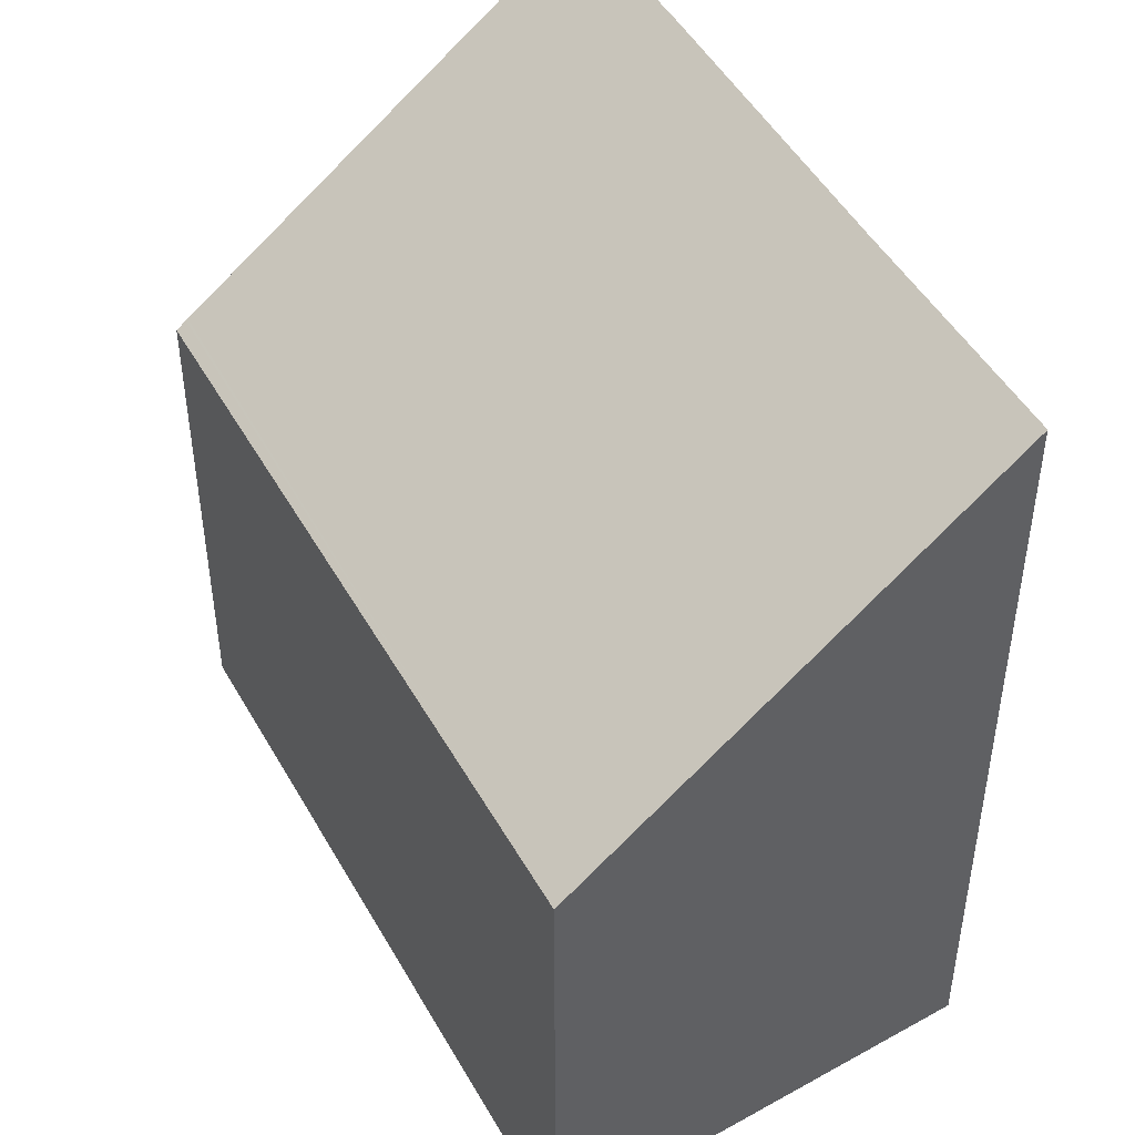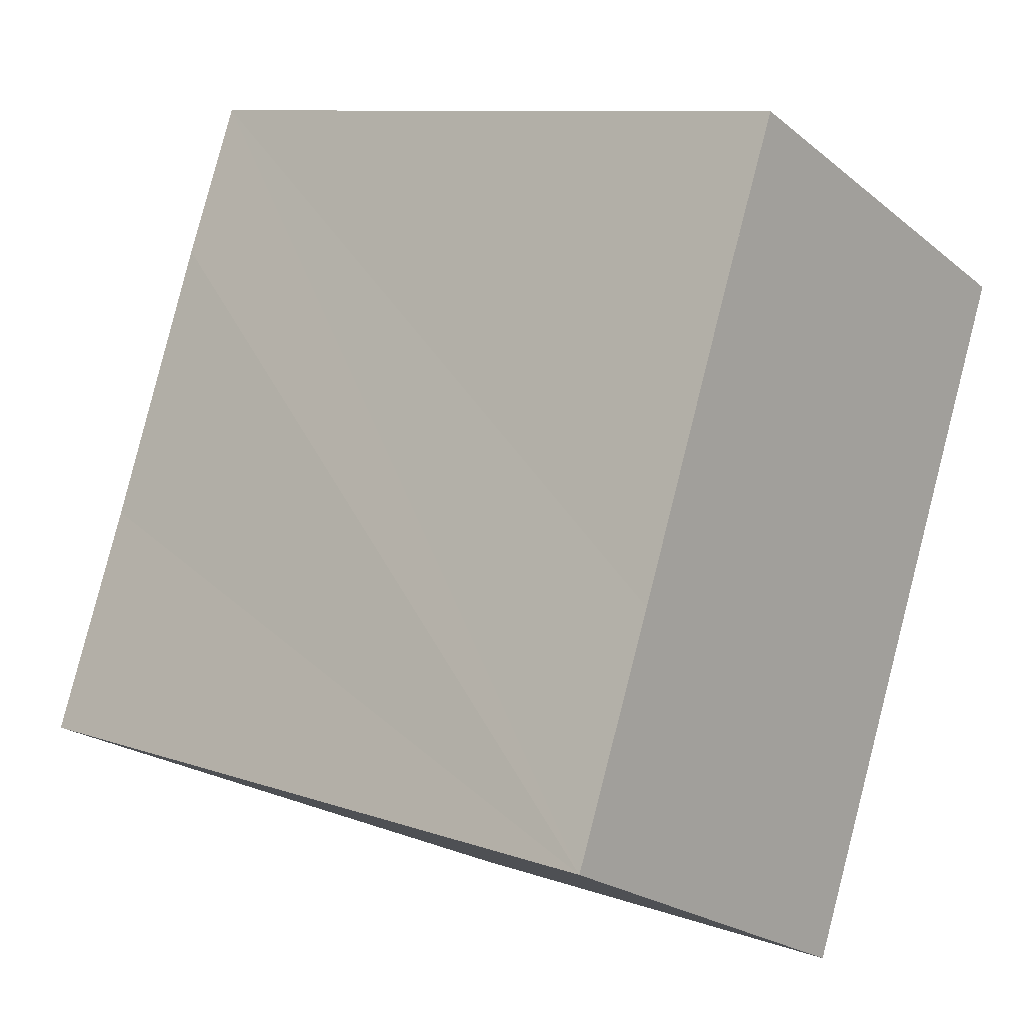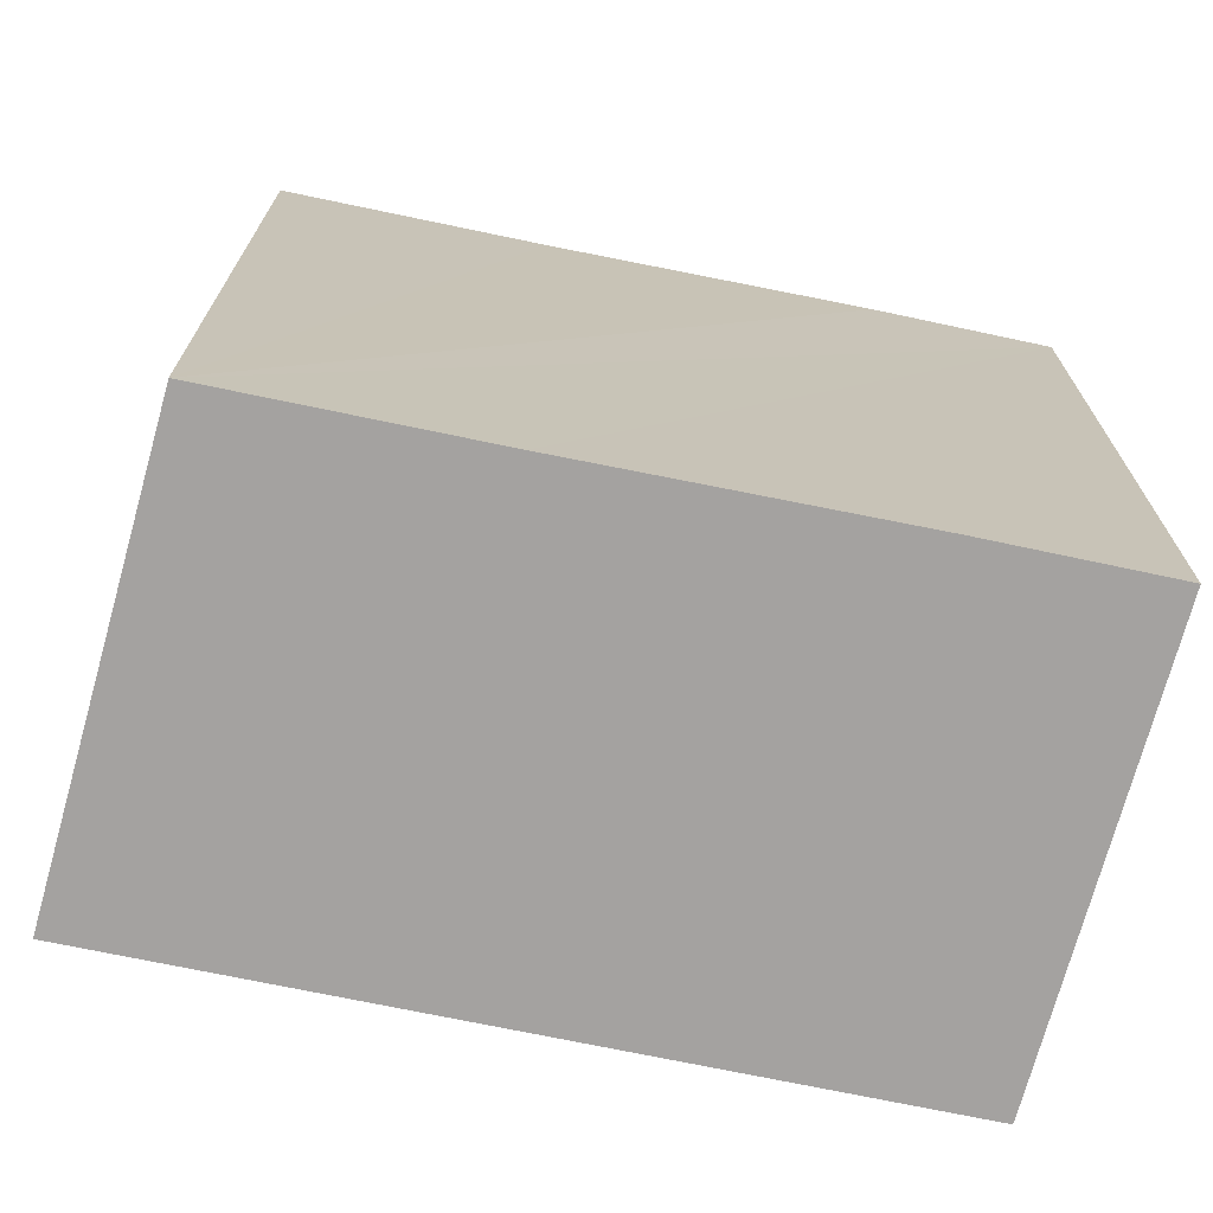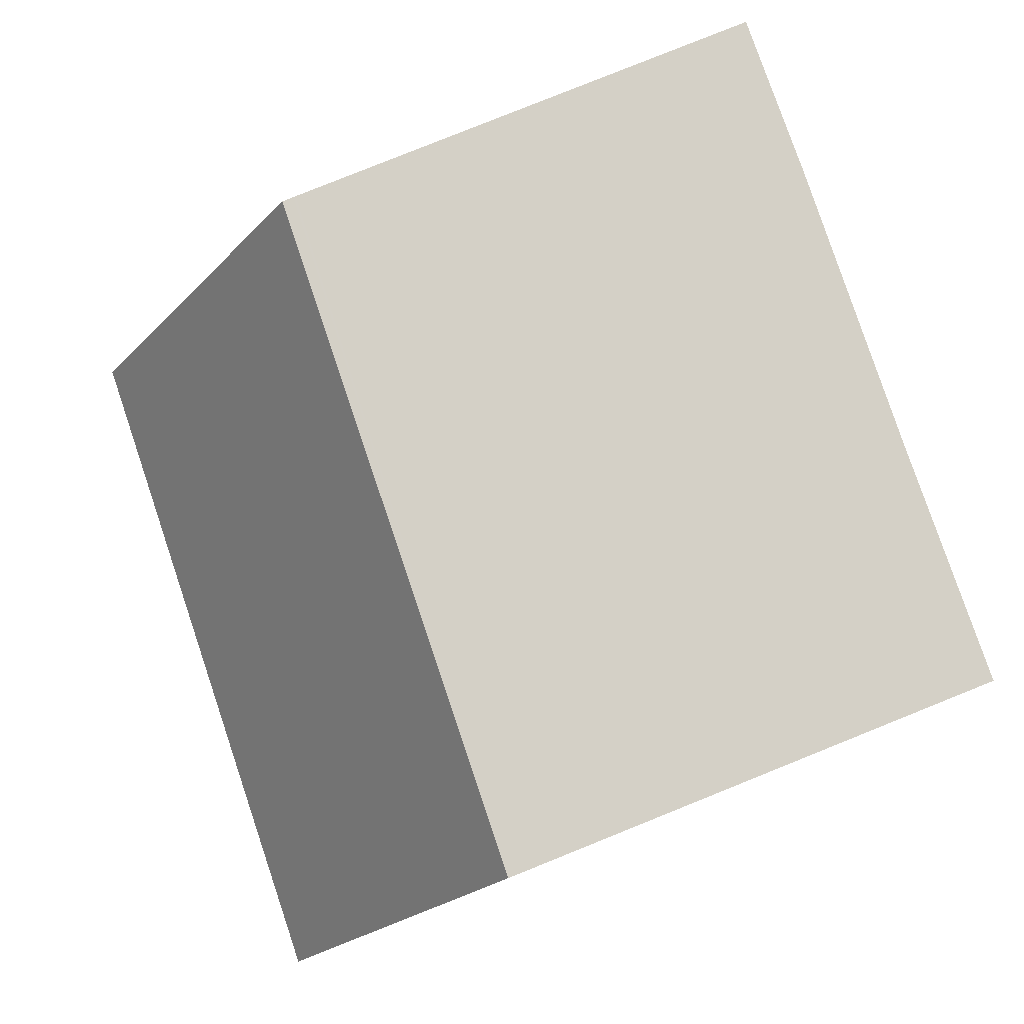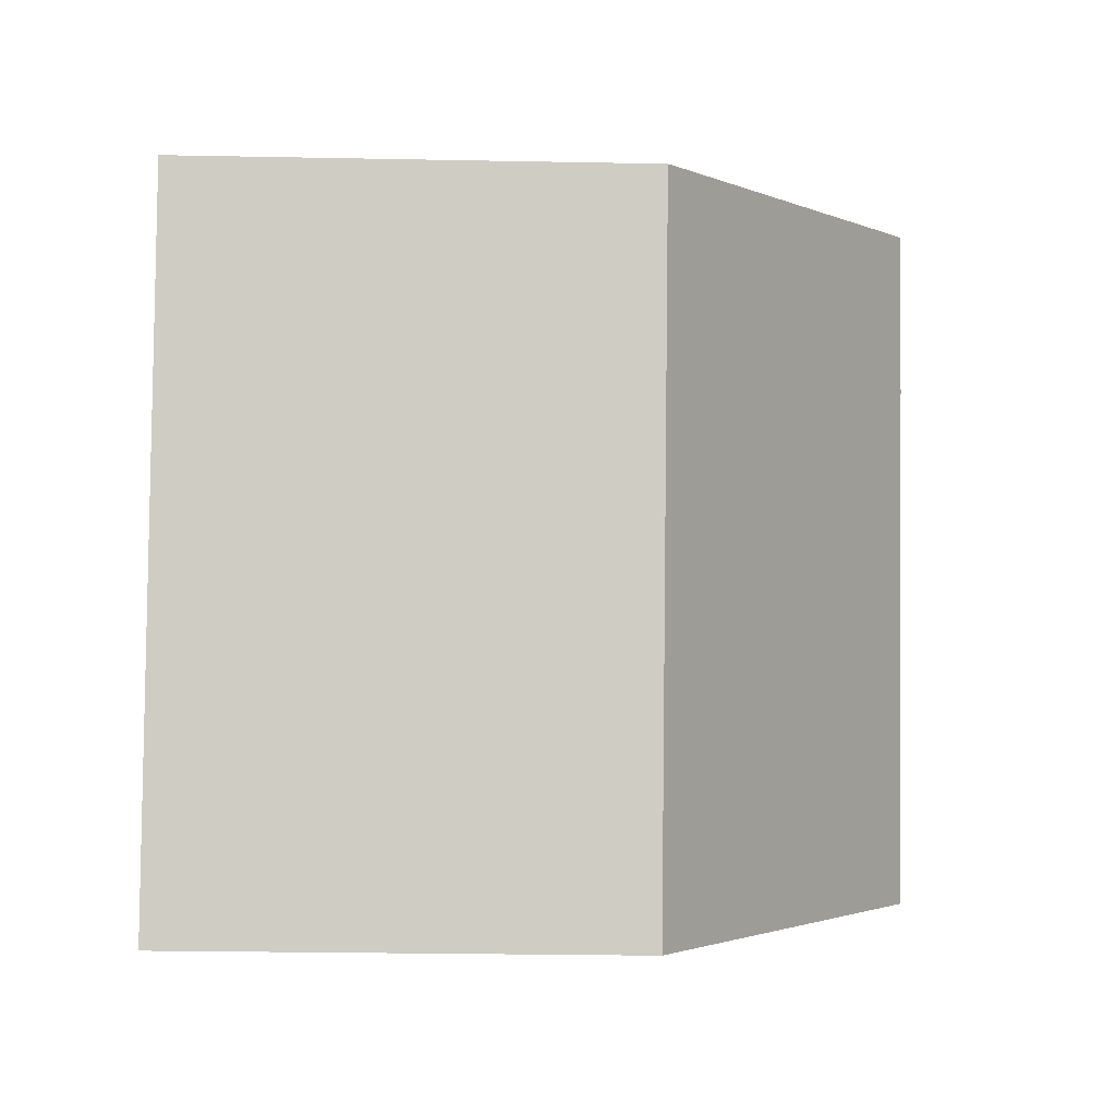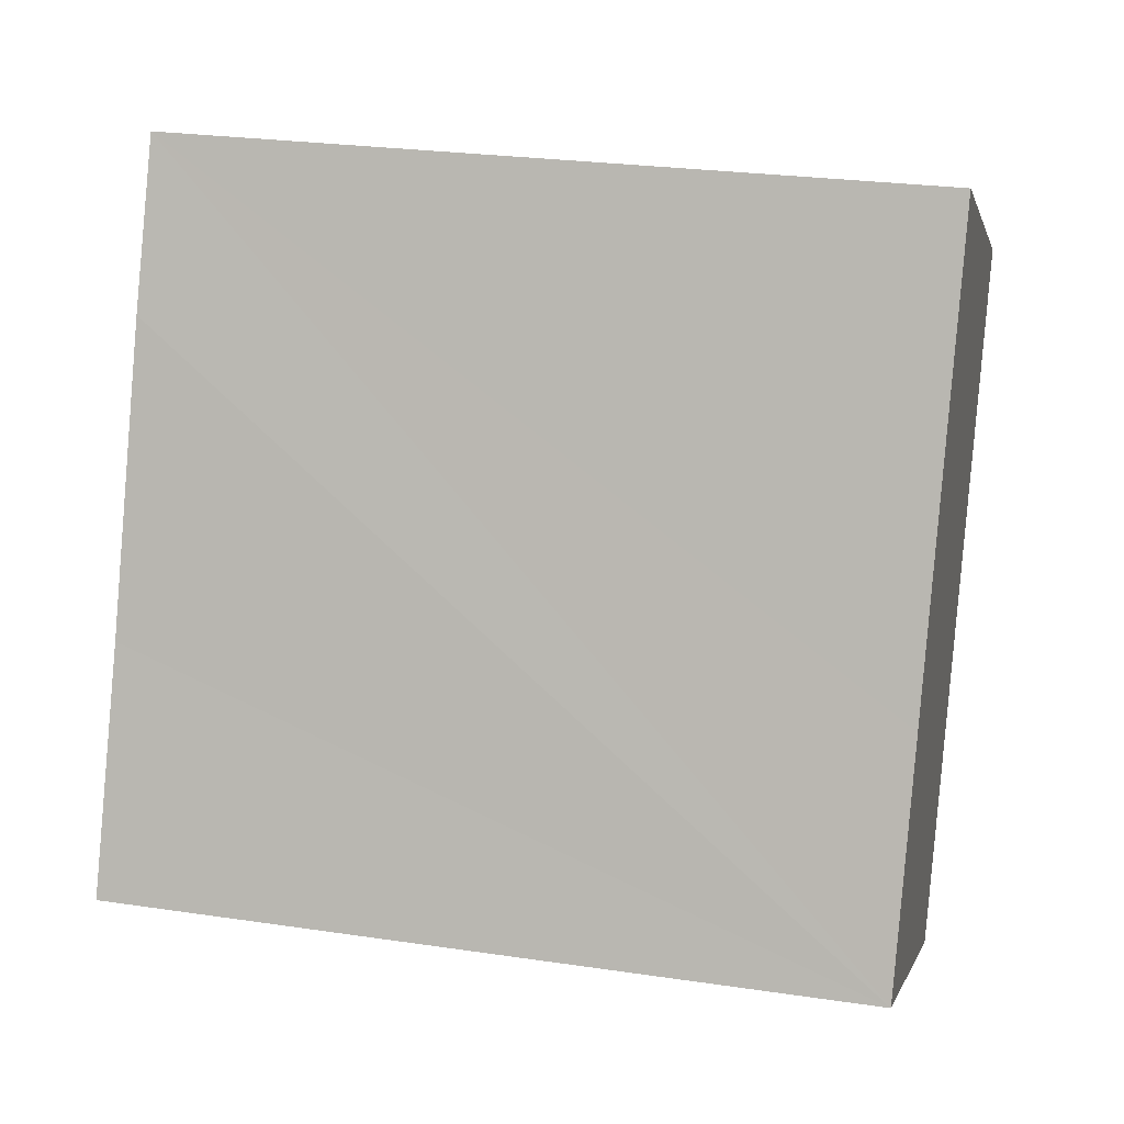
<metadata>
{"format":"obj","ext":"obj","renderer":"f3d","projection":"perspective","resolution":1024,"background":"white","views":[{"elev":47.7,"azim":173.6,"up":"+Y"},{"elev":9.8,"azim":-47.9,"up":"+Z"},{"elev":-72.7,"azim":-79.9,"up":"+Y"},{"elev":-22.2,"azim":149.5,"up":"+Z"},{"elev":-26.8,"azim":88.3,"up":"+Z"},{"elev":25.8,"azim":-76.7,"up":"+Z"}]}
</metadata>
<code>
v  11.77 14.3 -5.653
v  19.7 14.51 14.99
v  19.98 14.3 14.86
v  19.65 14.55 15.02
v  9.573 21.95 19.82
v  8.172 22.98 20.49
v  6.218 23 15.69
v  2.81 22.95 6.995
v  11.53 14.48 -5.537
v  0 22.96 1.406e-15
v  0 0 0
v  2.81 -4.283e-16 6.995
v  8.172 -1.255e-15 20.49
v  6.218 -9.606e-16 15.69
v  9.573 -1.214e-15 19.82
v  19.65 -9.198e-16 15.02
v  19.7 -9.182e-16 14.99
v  19.98 -9.096e-16 14.86
v  11.77 3.461e-16 -5.653
v  11.53 3.39e-16 -5.537
g defaultobject
f 1 2 3
f 2 1 4
f 4 1 5
f 5 1 6
f 6 1 7
f 7 1 8
f 8 1 9
f 8 9 10
f 11 8 10
f 8 11 7
f 7 11 6
f 6 11 12
f 6 12 13
f 13 12 14
f 13 5 6
f 5 13 4
f 4 13 2
f 2 13 15
f 2 15 16
f 2 16 17
f 17 3 2
f 3 17 18
f 18 1 3
f 1 18 19
f 9 11 10
f 11 9 1
f 11 1 19
f 11 19 20
f 18 20 19
f 20 18 11
f 11 18 17
f 11 17 16
f 11 16 15
f 11 15 12
f 12 15 13
f 12 13 14

</code>
